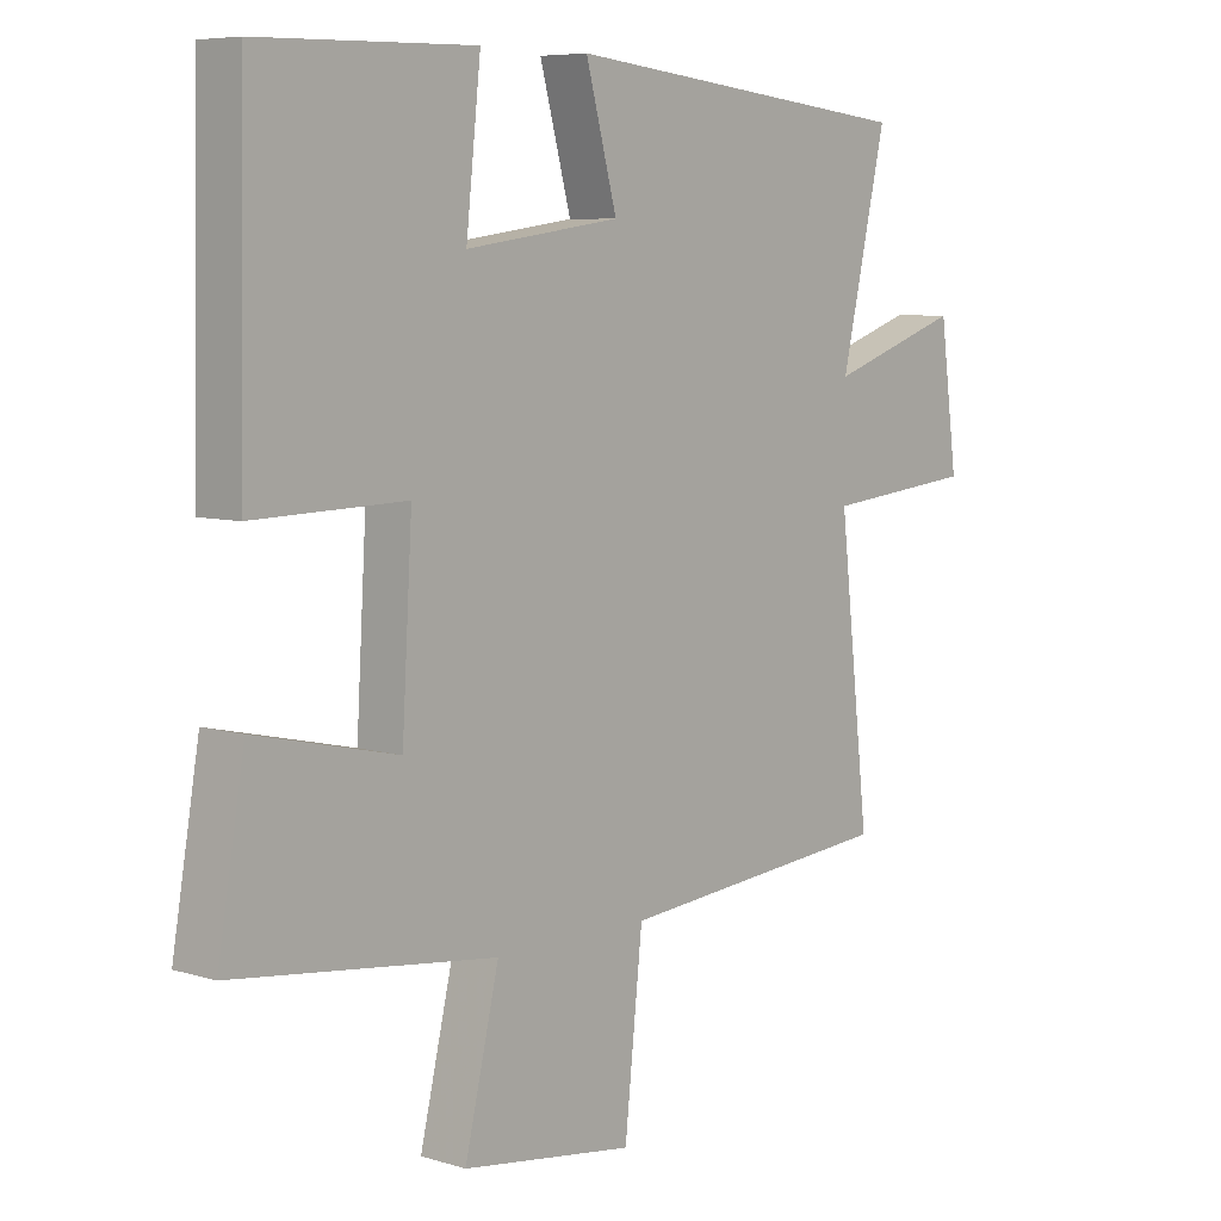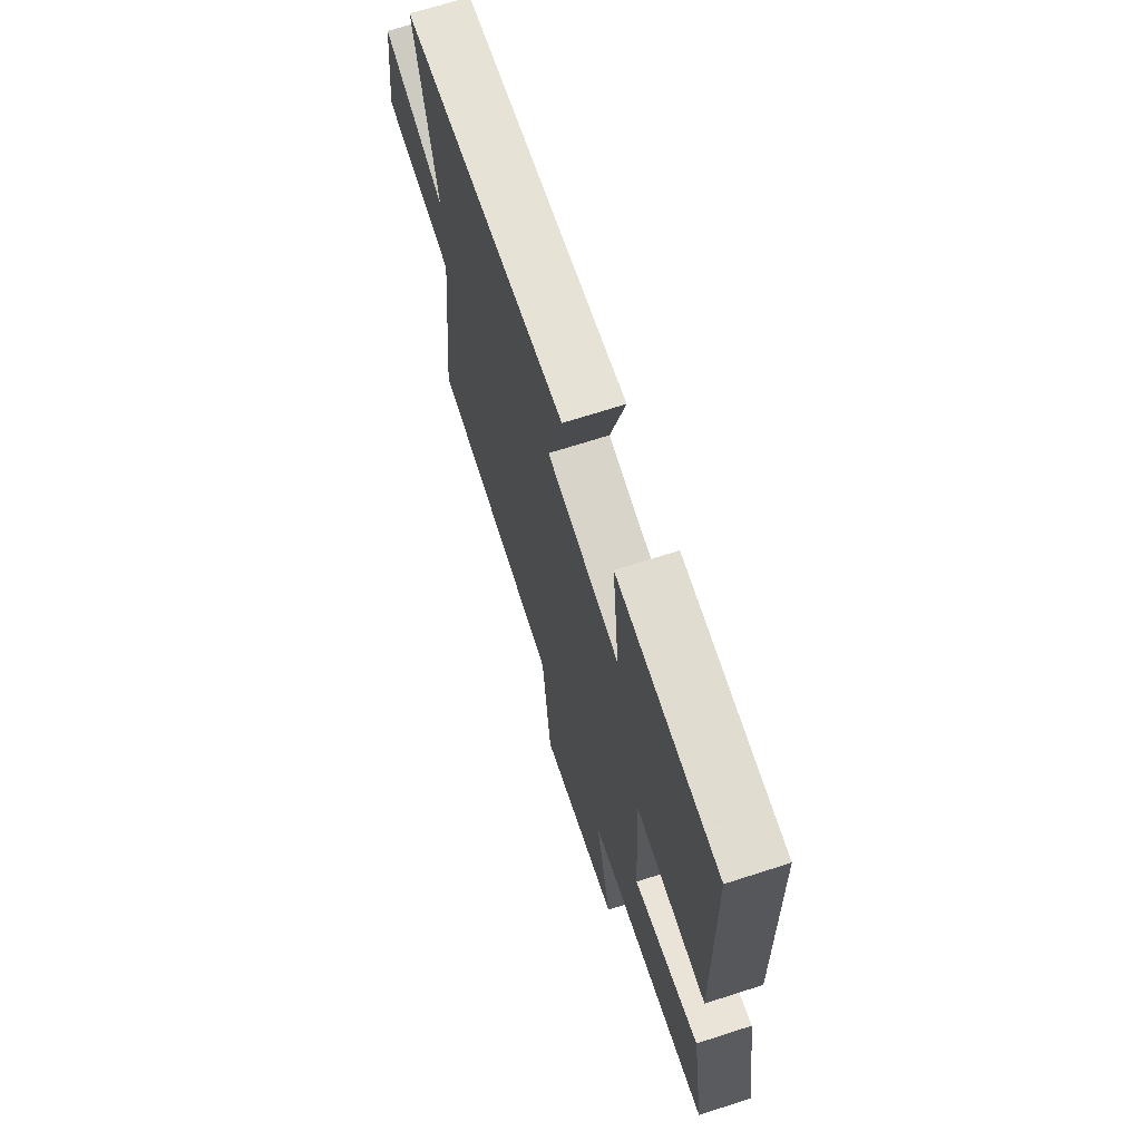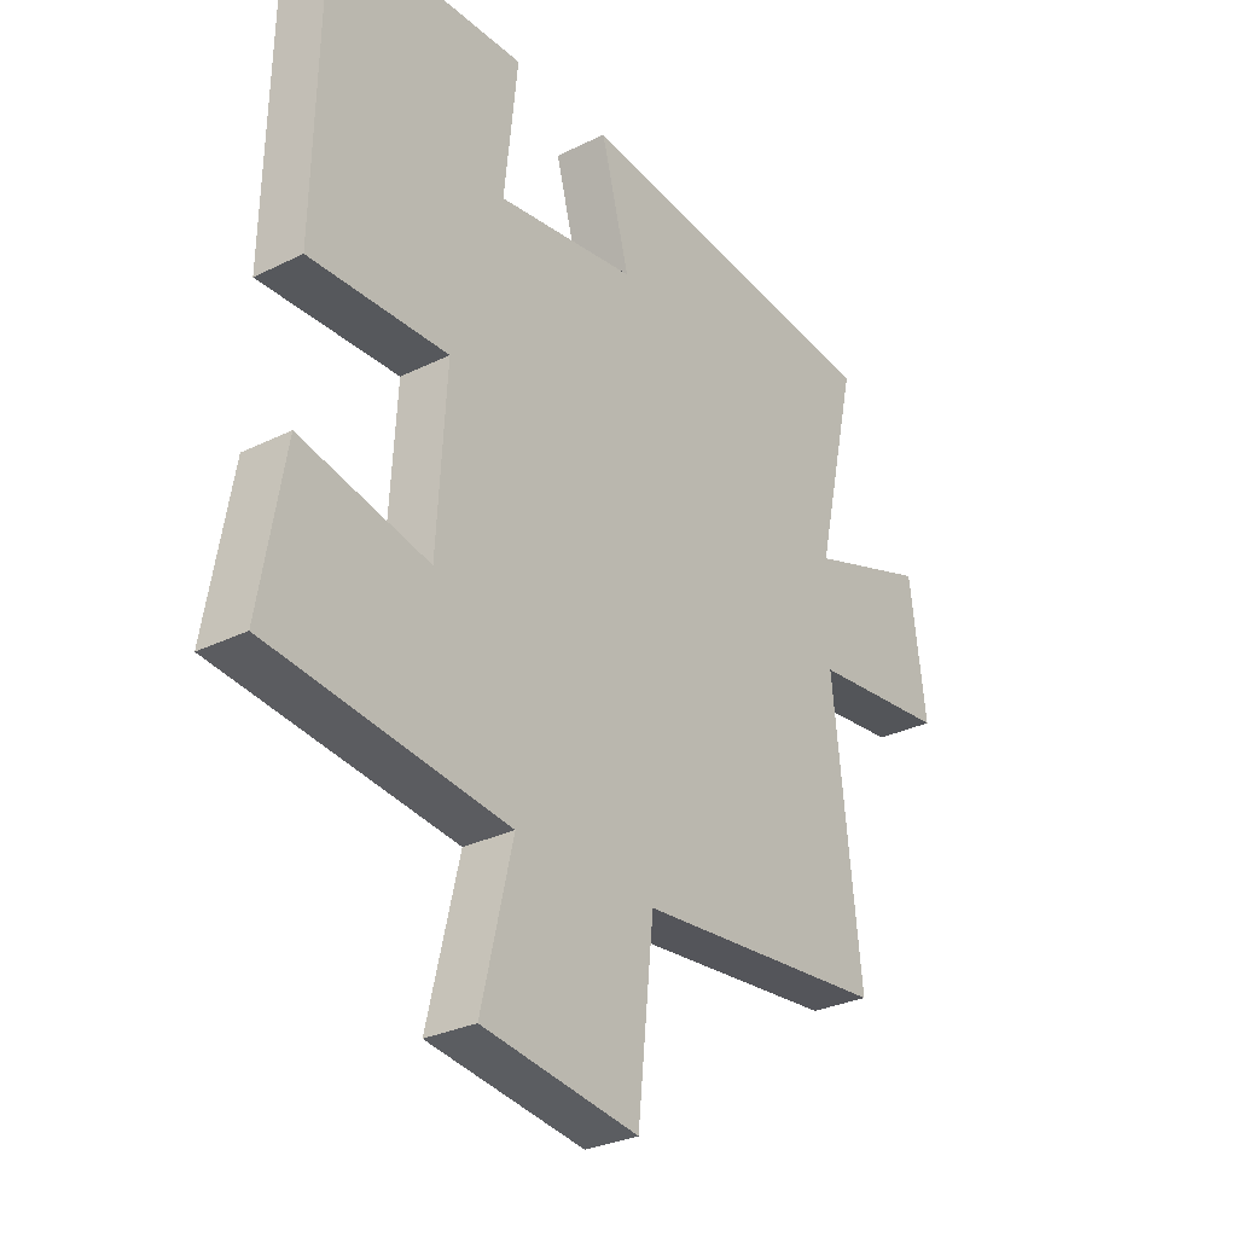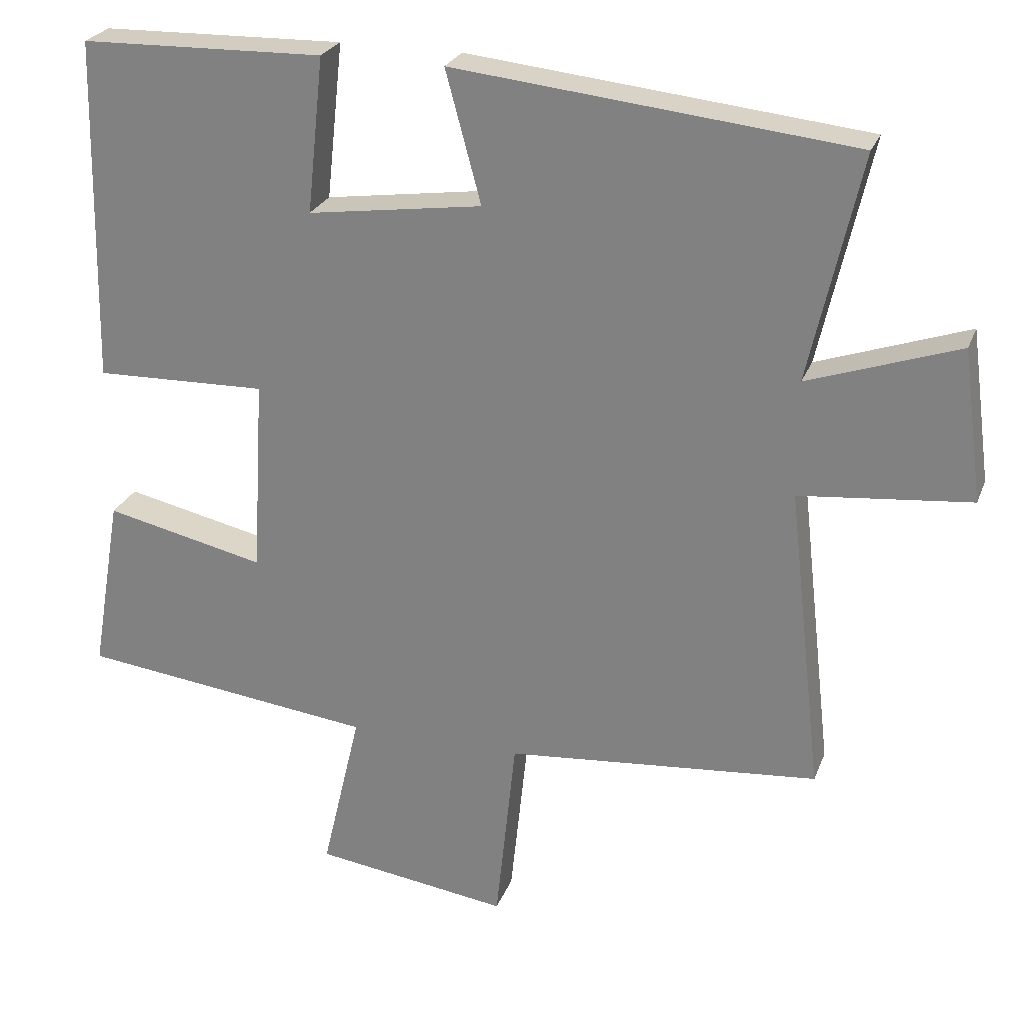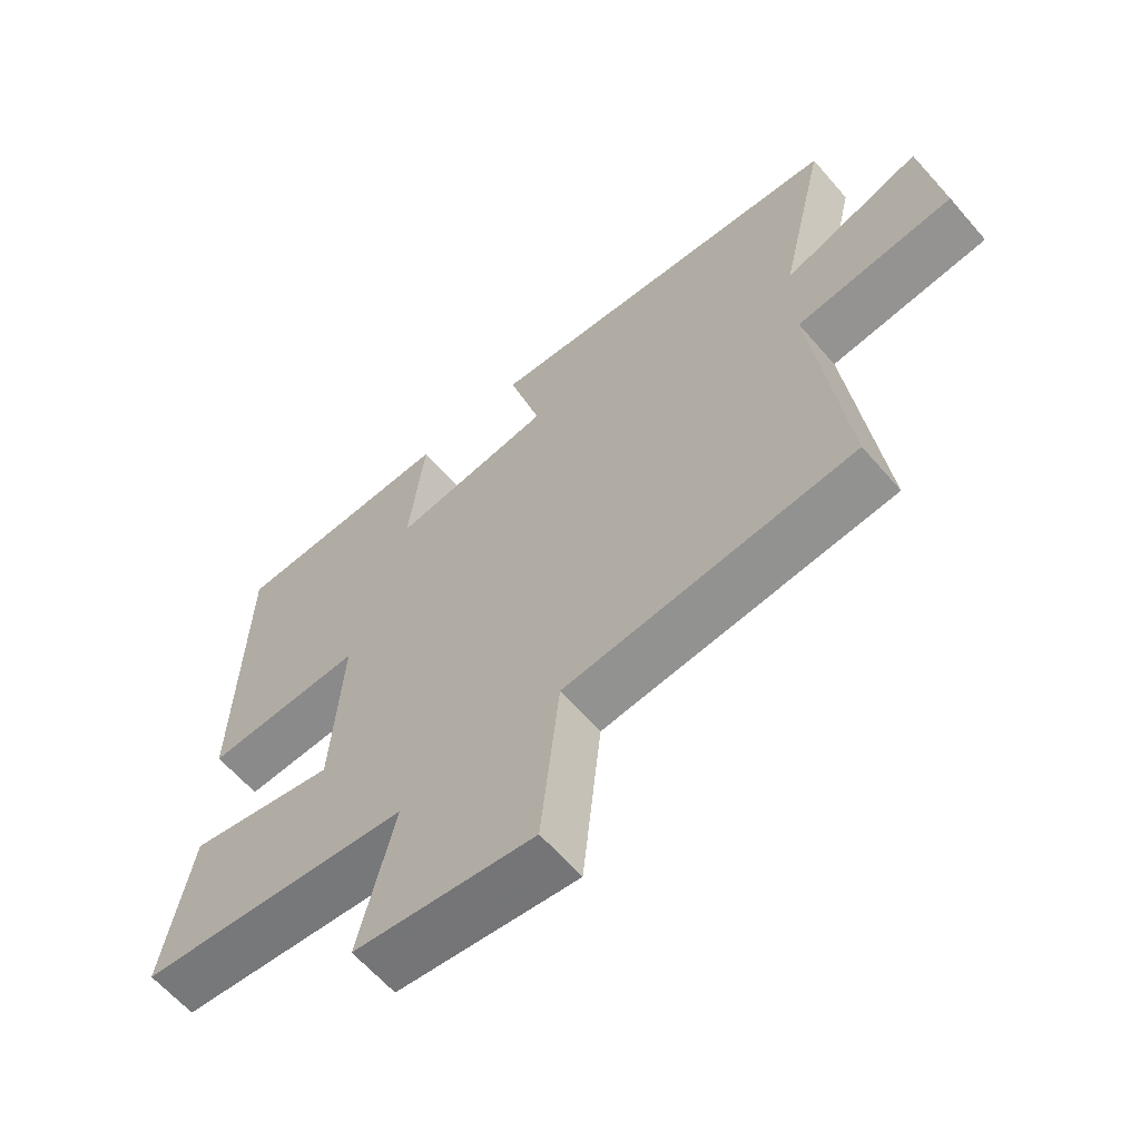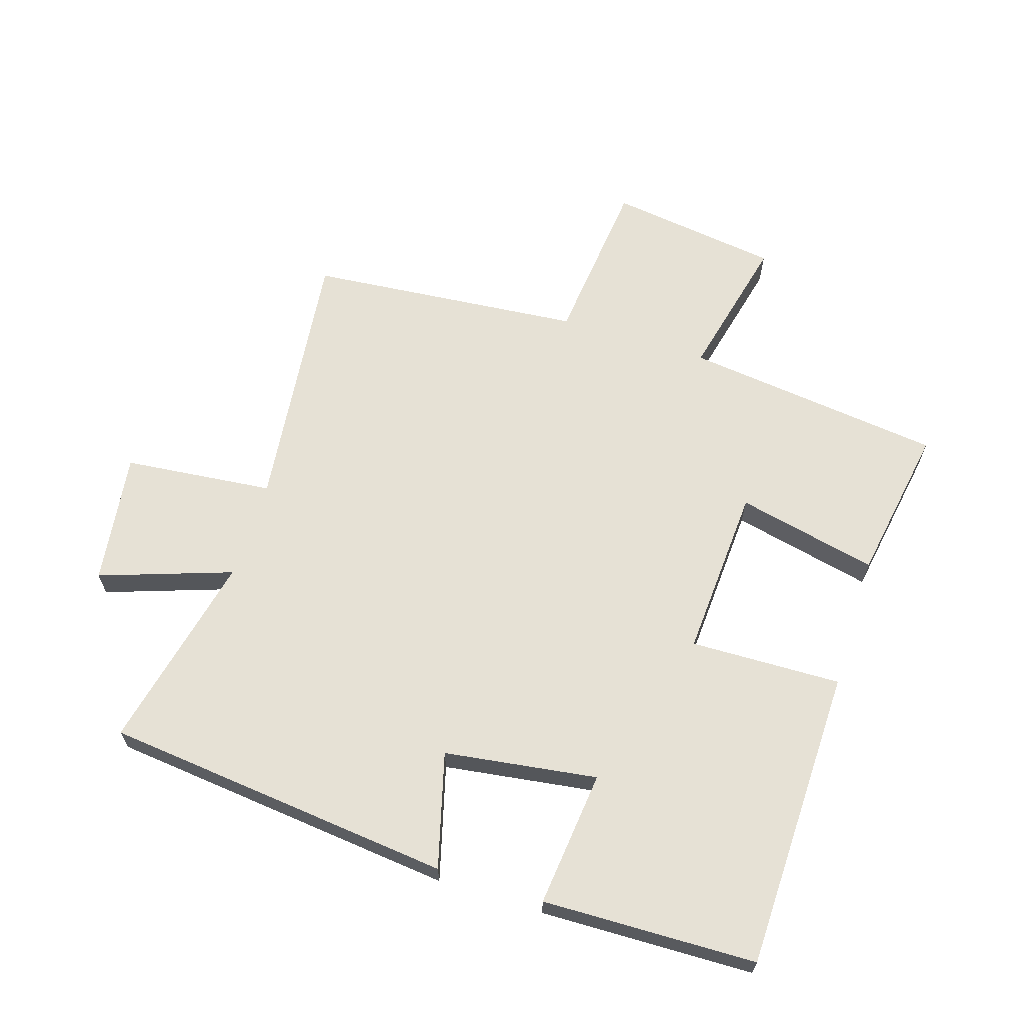
<metadata>
{"format":"obj","ext":"obj","renderer":"f3d","projection":"perspective","resolution":1024,"background":"white","views":[{"elev":6.9,"azim":131.5,"up":"+Z"},{"elev":68.6,"azim":72.1,"up":"+Z"},{"elev":-29.4,"azim":126.1,"up":"+Z"},{"elev":25.3,"azim":-162.1,"up":"+Z"},{"elev":-62.6,"azim":-139.2,"up":"+Z"},{"elev":64.6,"azim":17.5,"up":"+Y"}]}
</metadata>
<code>
v 0.542 0.07 -0.45
v 0.131 0.07 -0.5
v 0.185 0.07 -0.73
v -0.085 0.07 -0.768
v -0.113 0.07 -0.5
v -0.548 0.07 -0.461
v -0.5 0.07 -0.036
v -0.737 0.07 -0.012
v -0.709 0.07 0.198
v -0.5 0.07 0.126
v -0.571 0.07 0.441
v -0.018 0.07 0.5
v -0.067 0.07 0.318
v 0.175 0.07 0.284
v 0.152 0.07 0.5
v 0.49 0.07 0.492
v 0.5 0.07 0.013
v 0.261 0.07 0.019
v 0.277 0.07 -0.253
v 0.5 0.07 -0.203
v 0.542 0 -0.45
v 0.131 0 -0.5
v 0.185 0 -0.73
v -0.085 0 -0.768
v -0.113 0 -0.5
v -0.548 0 -0.461
v -0.5 0 -0.036
v -0.737 0 -0.012
v -0.709 0 0.198
v -0.5 0 0.126
v -0.571 0 0.441
v -0.018 0 0.5
v -0.067 0 0.318
v 0.175 0 0.284
v 0.152 0 0.5
v 0.49 0 0.492
v 0.5 0 0.013
v 0.261 0 0.019
v 0.277 0 -0.253
v 0.5 0 -0.203
f 19 20 1 2
f 18 19 2
f 16 17 18
f 15 16 18
f 14 15 18
f 13 14 18 2
f 10 11 12 13
f 10 13 2 3
f 7 8 9 10
f 7 10 3
f 5 6 7
f 5 7 3
f 3 4 5
f 22 21 40 39
f 22 39 38
f 38 37 36
f 38 36 35
f 38 35 34
f 22 38 34 33
f 33 32 31 30
f 23 22 33 30
f 30 29 28 27
f 23 30 27
f 27 26 25
f 23 27 25
f 25 24 23
f 1 21 22 2
f 2 22 23 3
f 3 23 24 4
f 4 24 25 5
f 5 25 26 6
f 6 26 27 7
f 7 27 28 8
f 8 28 29 9
f 9 29 30 10
f 10 30 31 11
f 11 31 32 12
f 12 32 33 13
f 13 33 34 14
f 14 34 35 15
f 15 35 36 16
f 16 36 37 17
f 17 37 38 18
f 18 38 39 19
f 19 39 40 20
f 20 40 21 1

</code>
